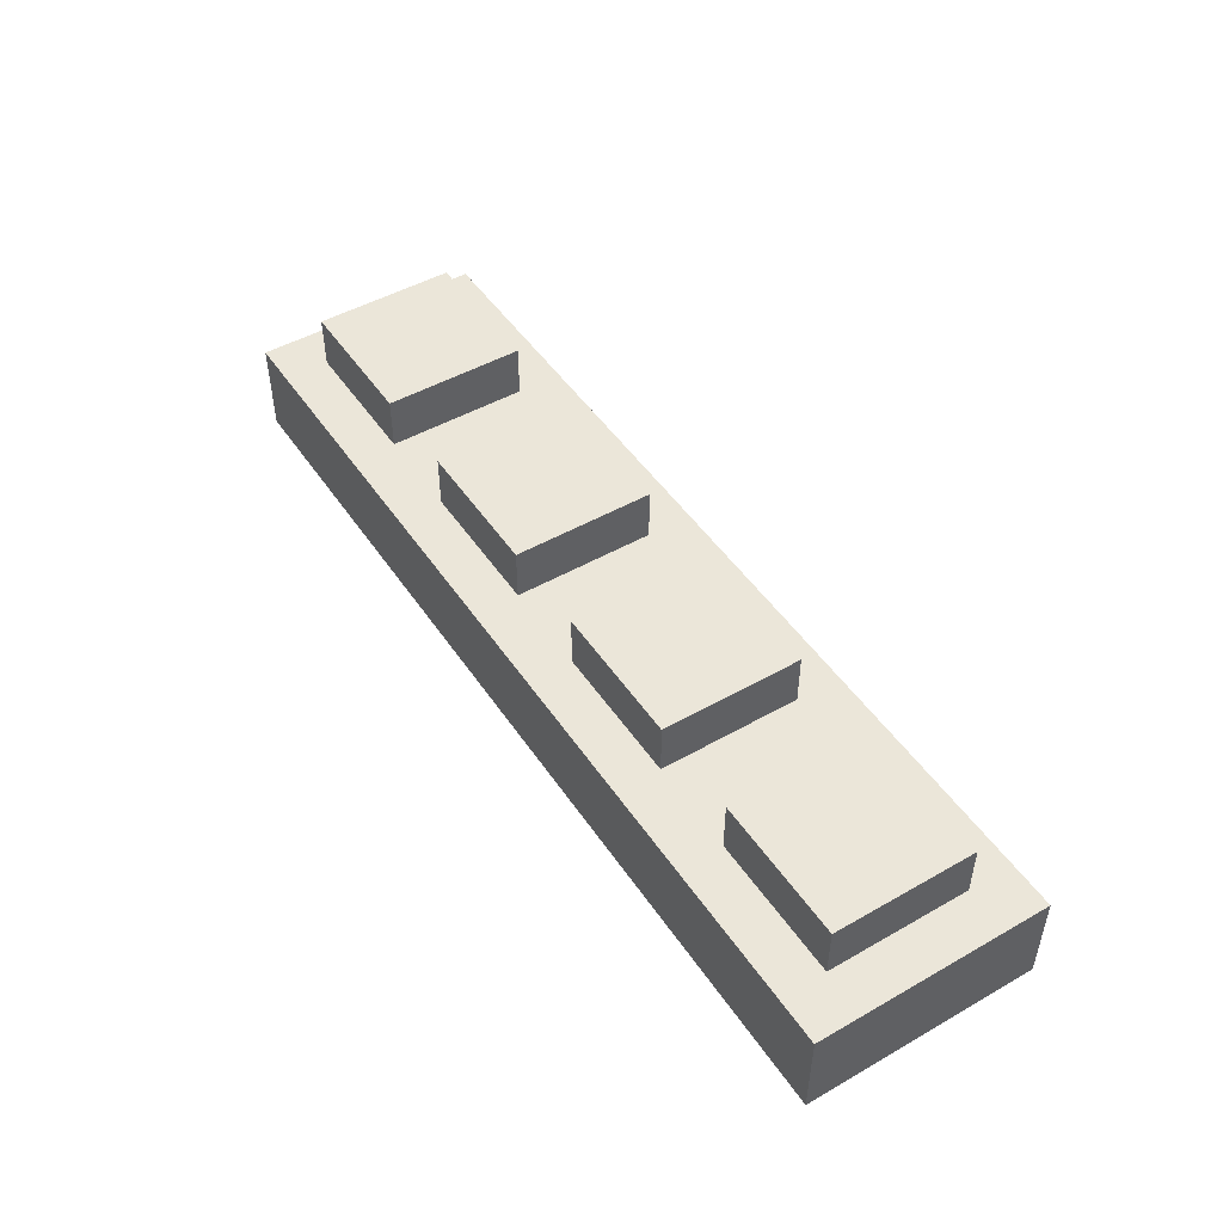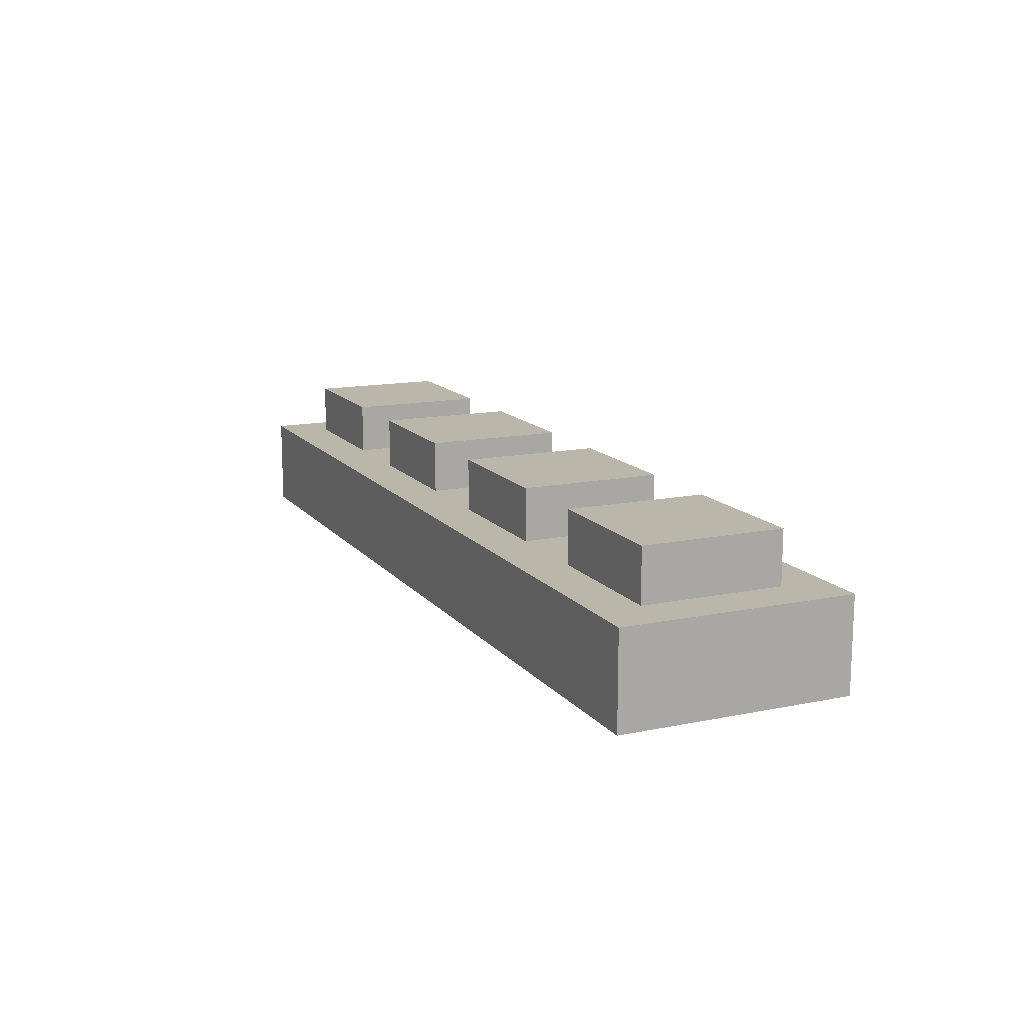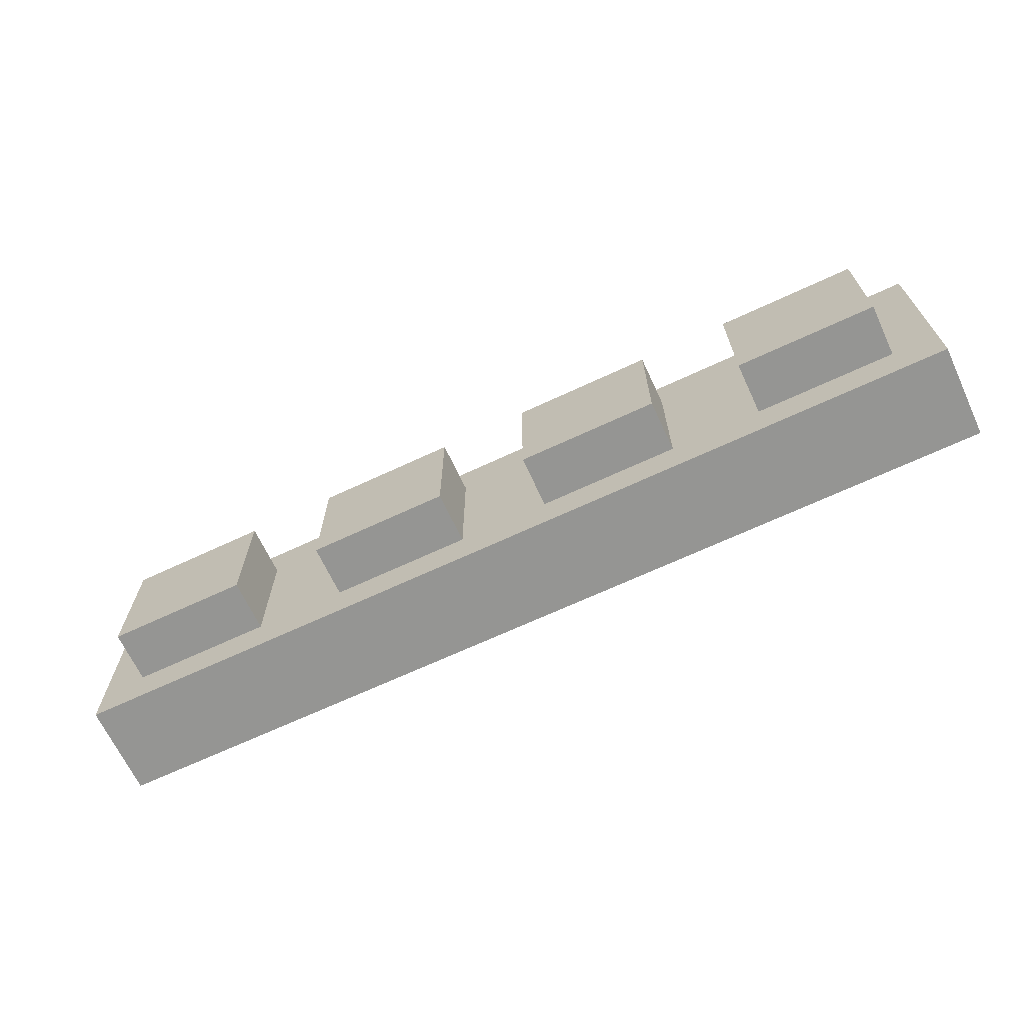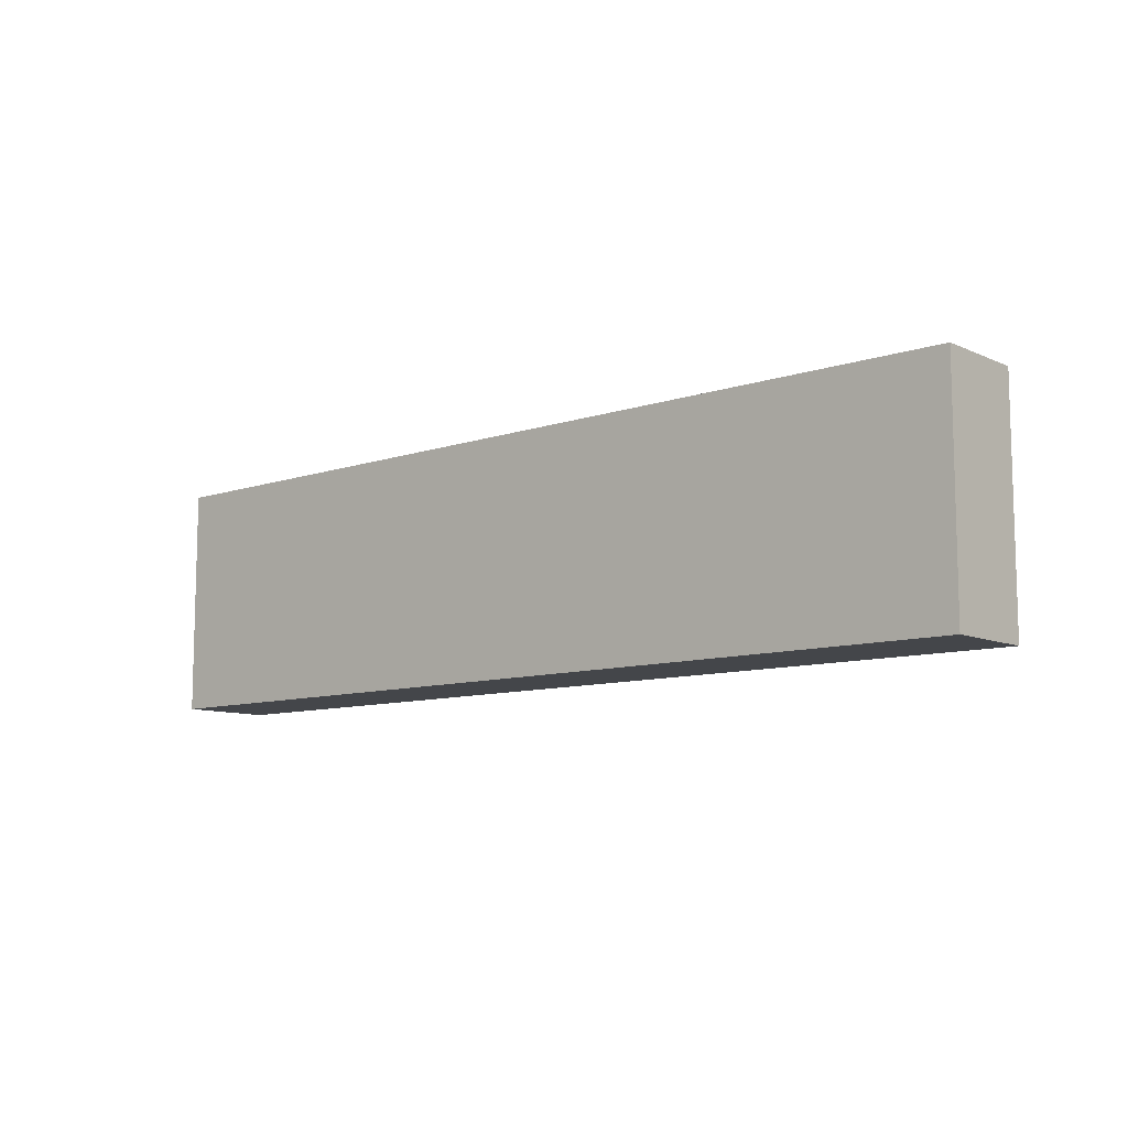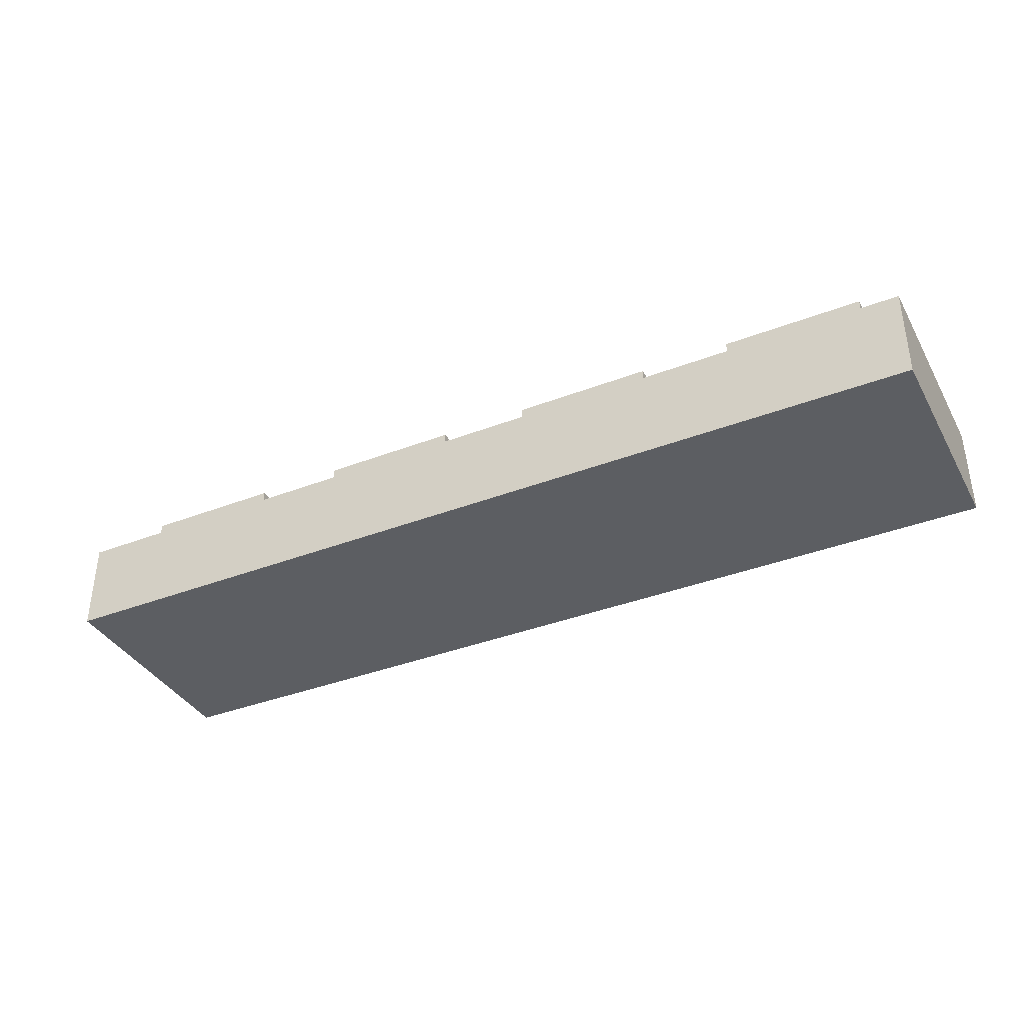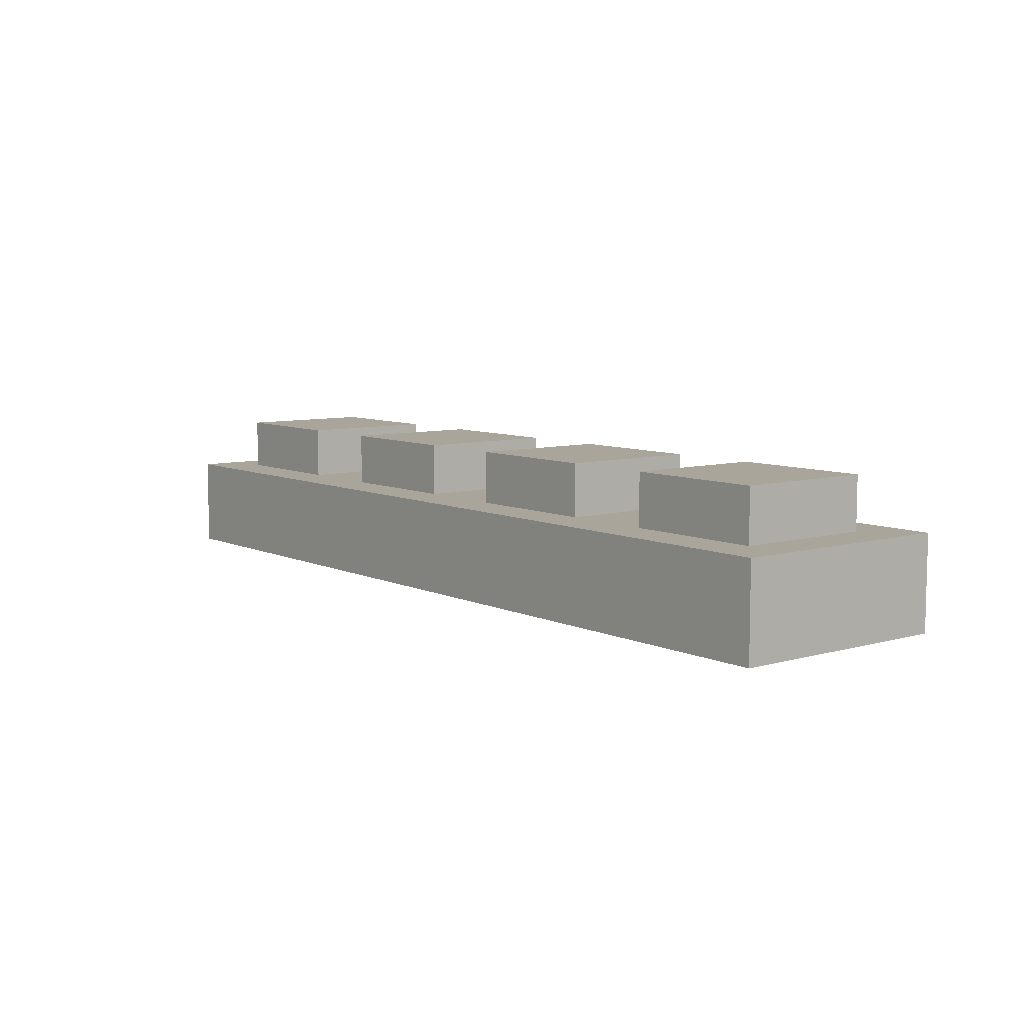
<metadata>
{"format":"obj","ext":"obj","renderer":"f3d","projection":"perspective","resolution":1024,"background":"white","views":[{"elev":48.2,"azim":-122.5,"up":"+Y"},{"elev":14.0,"azim":65.6,"up":"+Y"},{"elev":-67.3,"azim":-154.9,"up":"+Z"},{"elev":-9.6,"azim":41.0,"up":"+Z"},{"elev":-37.4,"azim":-153.7,"up":"+Y"},{"elev":7.7,"azim":51.6,"up":"+Y"}]}
</metadata>
<code>
g square-lq-plate-1x4
v -0.159 0 -0.0395 1 1 1
v 0.159 0 -0.0395 1 1 1
v -0.159 0.032 -0.0395 1 1 1
v 0.159 0.032 -0.0395 1 1 1
v -0.159 0 0.0395 1 1 1
v -0.159 0.032 0.0395 1 1 1
v 0.159 0 0.0395 1 1 1
v 0.159 0.032 0.0395 1 1 1
v 0.09525 0.032 -0.024 1 1 1
v 0.1432 0.032 -0.024 1 1 1
v 0.09525 0.05 -0.024 1 1 1
v 0.1432 0.05 -0.024 1 1 1
v 0.09525 0.032 0.024 1 1 1
v 0.09525 0.05 0.024 1 1 1
v 0.1432 0.05 0.024 1 1 1
v 0.1432 0.032 0.024 1 1 1
v -0.06375 0.032 -0.024 1 1 1
v -0.01575 0.032 -0.024 1 1 1
v -0.06375 0.05 -0.024 1 1 1
v -0.01575 0.05 -0.024 1 1 1
v -0.06375 0.032 0.024 1 1 1
v -0.06375 0.05 0.024 1 1 1
v -0.01575 0.05 0.024 1 1 1
v -0.01575 0.032 0.024 1 1 1
v -0.1432 0.032 -0.024 1 1 1
v -0.09525 0.032 -0.024 1 1 1
v -0.1432 0.05 -0.024 1 1 1
v -0.09525 0.05 -0.024 1 1 1
v -0.1432 0.032 0.024 1 1 1
v -0.1432 0.05 0.024 1 1 1
v -0.09525 0.05 0.024 1 1 1
v -0.09525 0.032 0.024 1 1 1
v 0.01575 0.032 -0.024 1 1 1
v 0.06375 0.032 -0.024 1 1 1
v 0.01575 0.05 -0.024 1 1 1
v 0.06375 0.05 -0.024 1 1 1
v 0.01575 0.032 0.024 1 1 1
v 0.01575 0.05 0.024 1 1 1
v 0.06375 0.05 0.024 1 1 1
v 0.06375 0.032 0.024 1 1 1
f 3 2 1
f 2 3 4
f 5 3 1
f 3 5 6
f 5 2 7
f 2 5 1
f 8 2 4
f 2 8 7
f 8 5 7
f 5 8 6
f 3 8 4
f 8 3 6
f 11 10 9
f 10 11 12
f 13 11 9
f 11 13 14
f 15 10 12
f 10 15 16
f 15 13 16
f 13 15 14
f 11 15 12
f 15 11 14
f 19 18 17
f 18 19 20
f 21 19 17
f 19 21 22
f 23 18 20
f 18 23 24
f 23 21 24
f 21 23 22
f 19 23 20
f 23 19 22
f 27 26 25
f 26 27 28
f 29 27 25
f 27 29 30
f 31 26 28
f 26 31 32
f 31 29 32
f 29 31 30
f 27 31 28
f 31 27 30
f 35 34 33
f 34 35 36
f 37 35 33
f 35 37 38
f 39 34 36
f 34 39 40
f 39 37 40
f 37 39 38
f 35 39 36
f 39 35 38
g square-lq-plate-1x4
f 3 2 1
f 2 3 4
f 5 3 1
f 3 5 6
f 5 2 7
f 2 5 1
f 8 2 4
f 2 8 7
f 8 5 7
f 5 8 6
f 3 8 4
f 8 3 6
f 11 10 9
f 10 11 12
f 13 11 9
f 11 13 14
f 15 10 12
f 10 15 16
f 15 13 16
f 13 15 14
f 11 15 12
f 15 11 14
f 19 18 17
f 18 19 20
f 21 19 17
f 19 21 22
f 23 18 20
f 18 23 24
f 23 21 24
f 21 23 22
f 19 23 20
f 23 19 22
f 27 26 25
f 26 27 28
f 29 27 25
f 27 29 30
f 31 26 28
f 26 31 32
f 31 29 32
f 29 31 30
f 27 31 28
f 31 27 30
f 35 34 33
f 34 35 36
f 37 35 33
f 35 37 38
f 39 34 36
f 34 39 40
f 39 37 40
f 37 39 38
f 35 39 36
f 39 35 38

</code>
